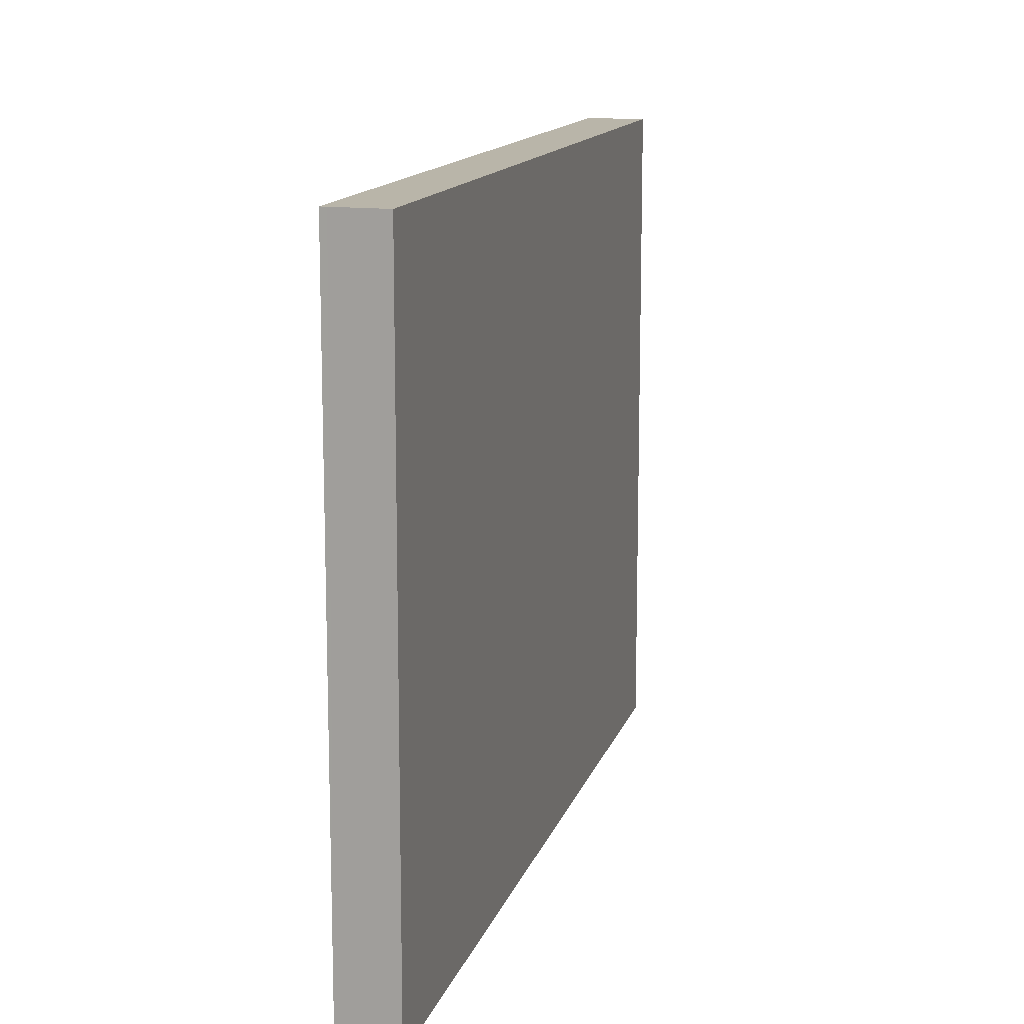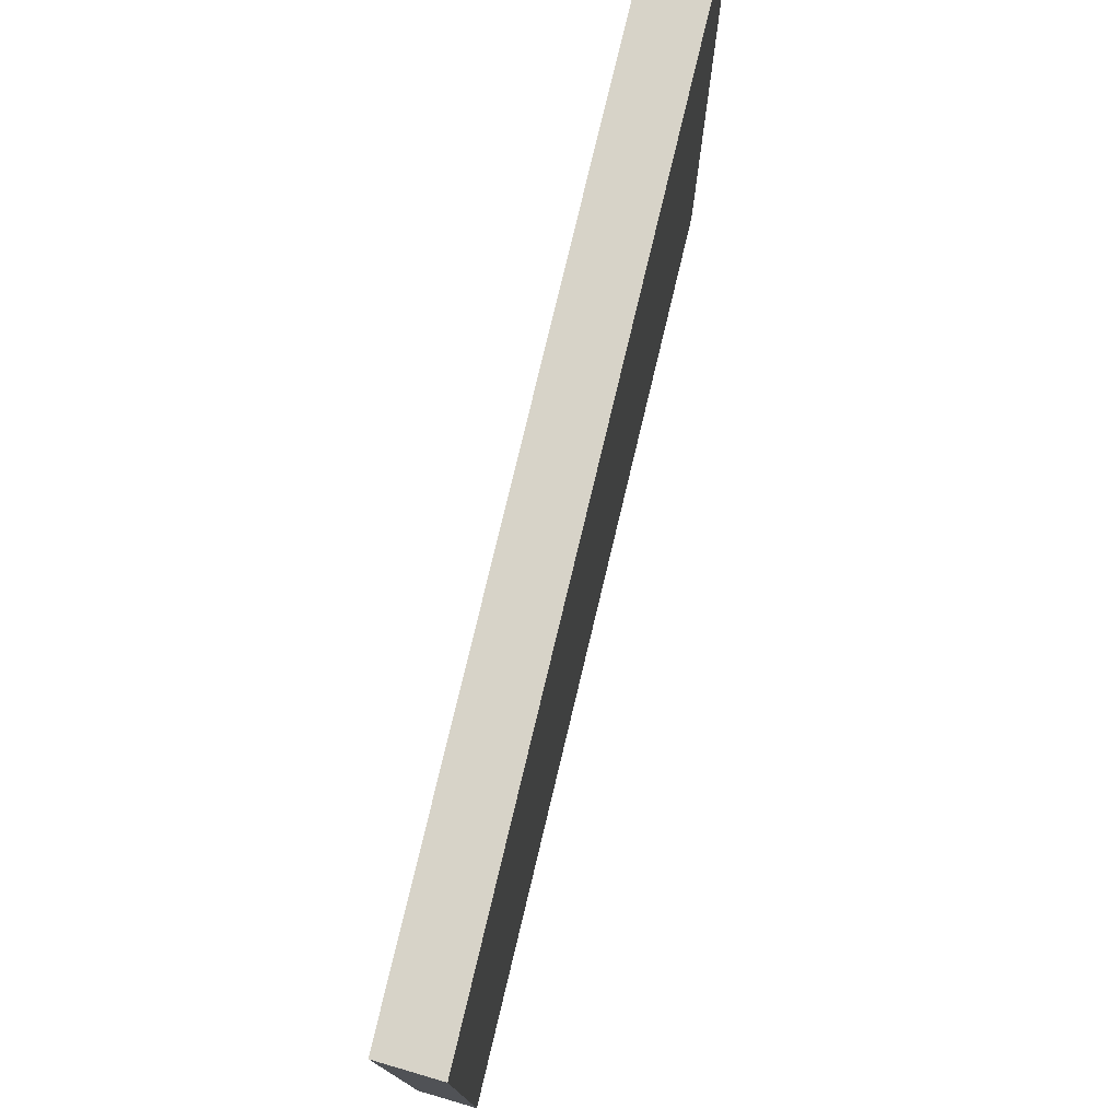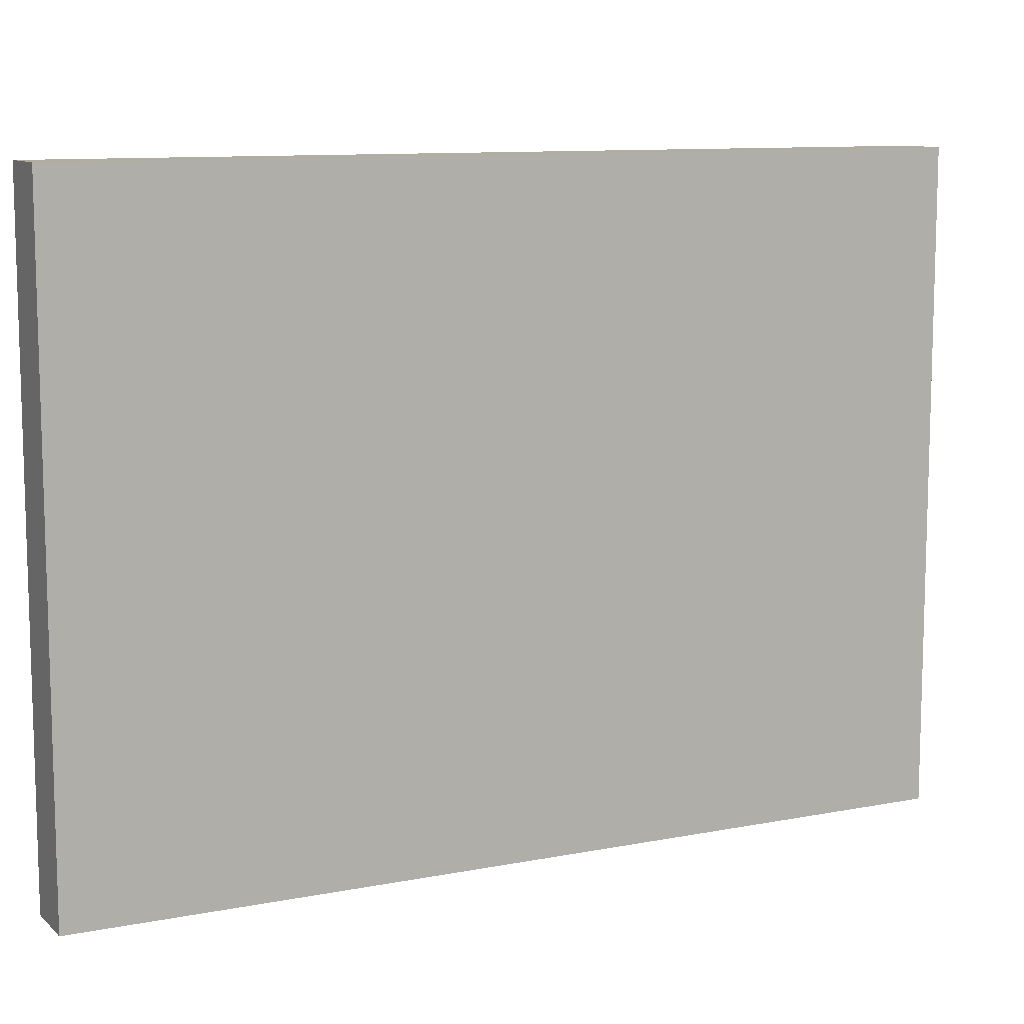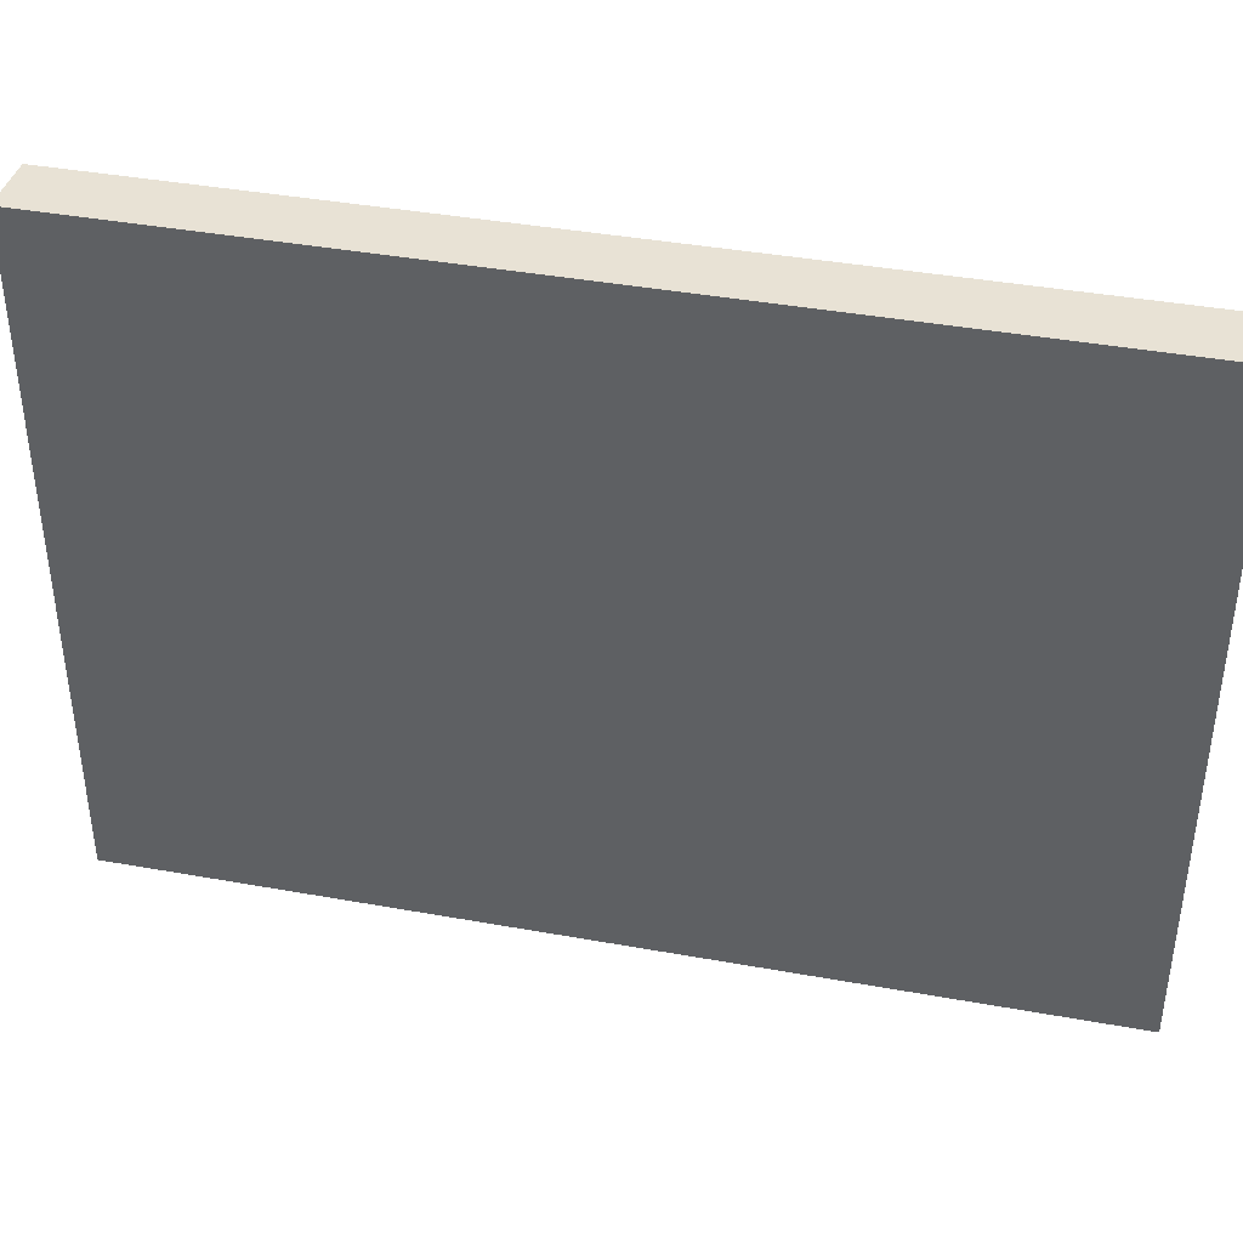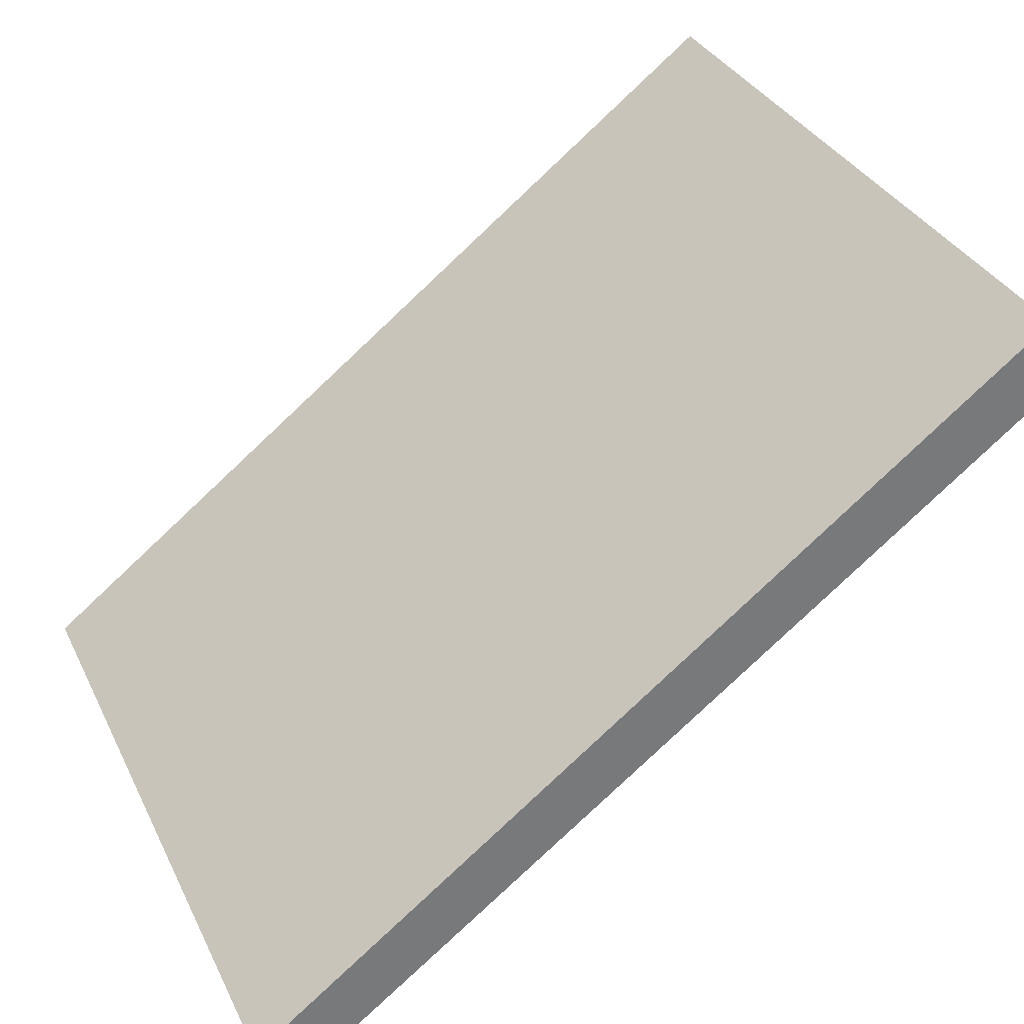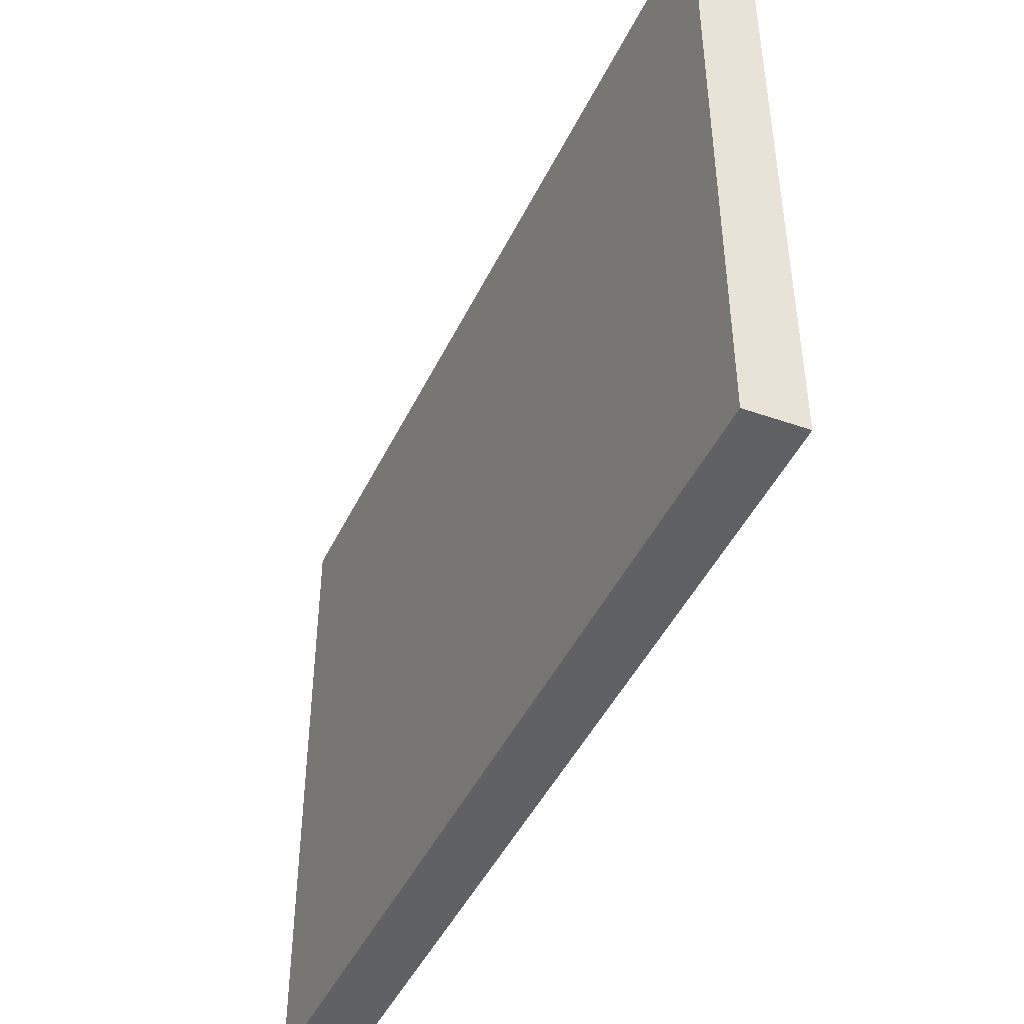
<metadata>
{"format":"obj","ext":"obj","renderer":"f3d","projection":"perspective","resolution":1024,"background":"white","views":[{"elev":13.4,"azim":142.0,"up":"+Y"},{"elev":76.8,"azim":141.0,"up":"+Y"},{"elev":10.3,"azim":11.2,"up":"+Y"},{"elev":40.8,"azim":-130.0,"up":"+Y"},{"elev":33.4,"azim":157.1,"up":"+Z"},{"elev":-46.0,"azim":102.9,"up":"+Y"}]}
</metadata>
<code>
v  0 15.11 9.249e-16
v  17.06 15.11 -11.65
v  16.4 15.11 -12.61
v  17.15 15.11 -11.53
v  0.834 15.11 1.079
v  17.15 7.061e-16 -11.53
v  16.4 7.721e-16 -12.61
v  17.06 7.135e-16 -11.65
v  0 0 0
v  0.834 -6.607e-17 1.079
g defaultobject
f 1 2 3
f 2 1 4
f 4 1 5
f 6 2 4
f 2 6 3
f 3 6 7
f 7 6 8
f 7 1 3
f 1 7 9
f 9 5 1
f 5 9 10
f 10 4 5
f 4 10 6
f 8 9 7
f 9 8 6
f 9 6 10

</code>
